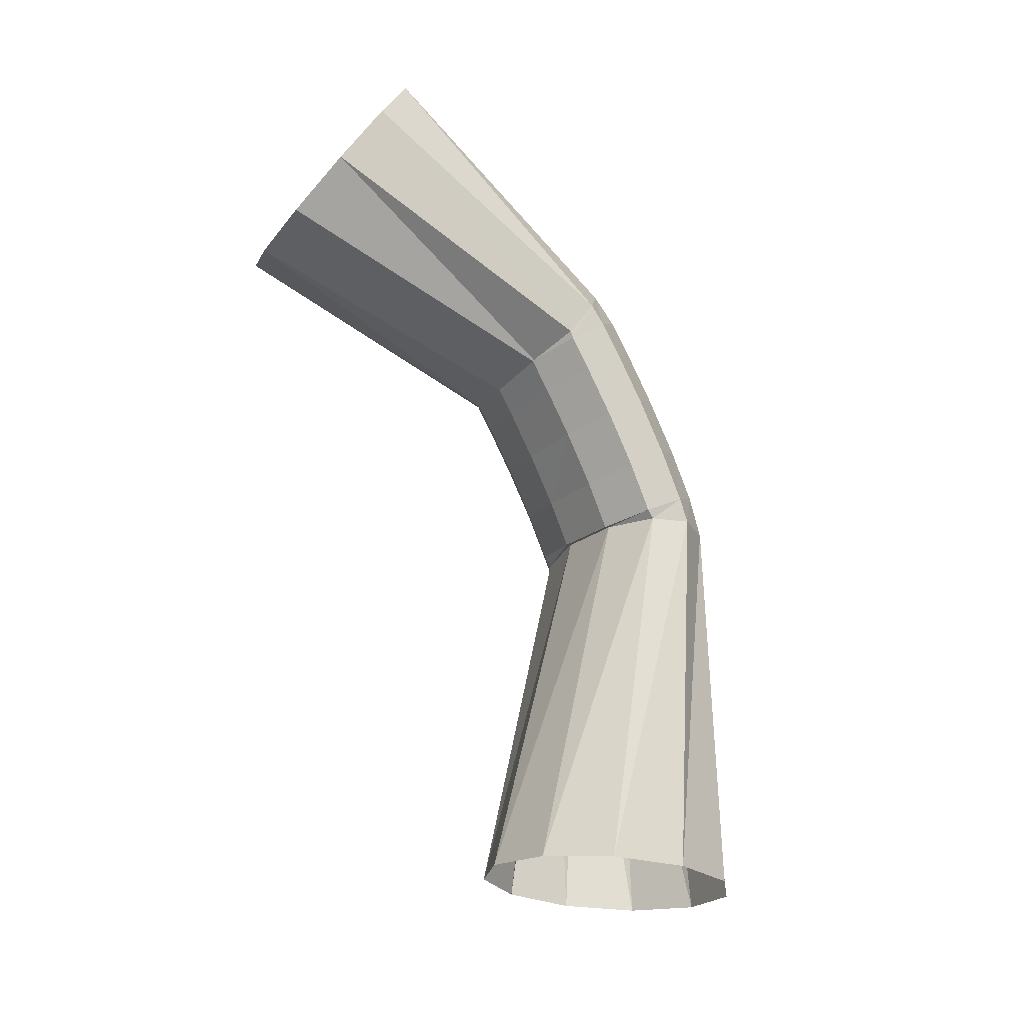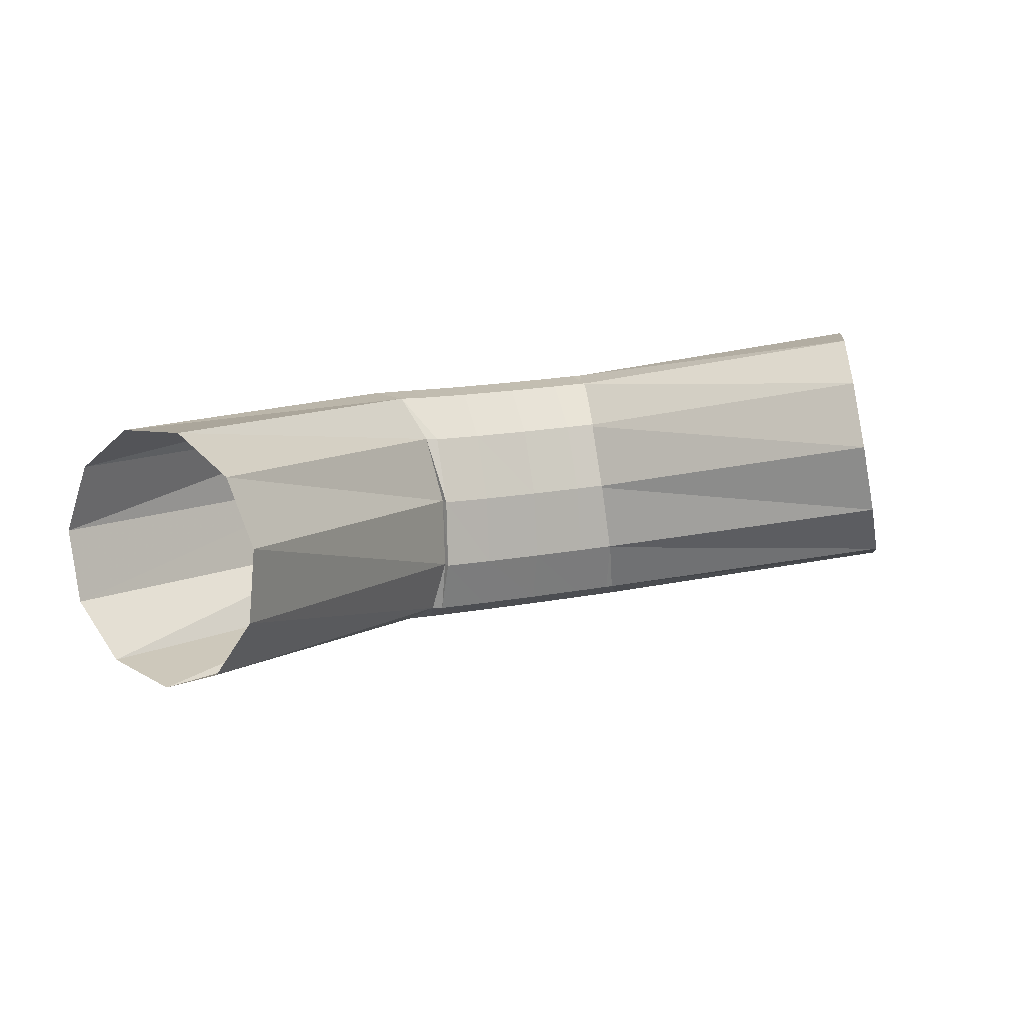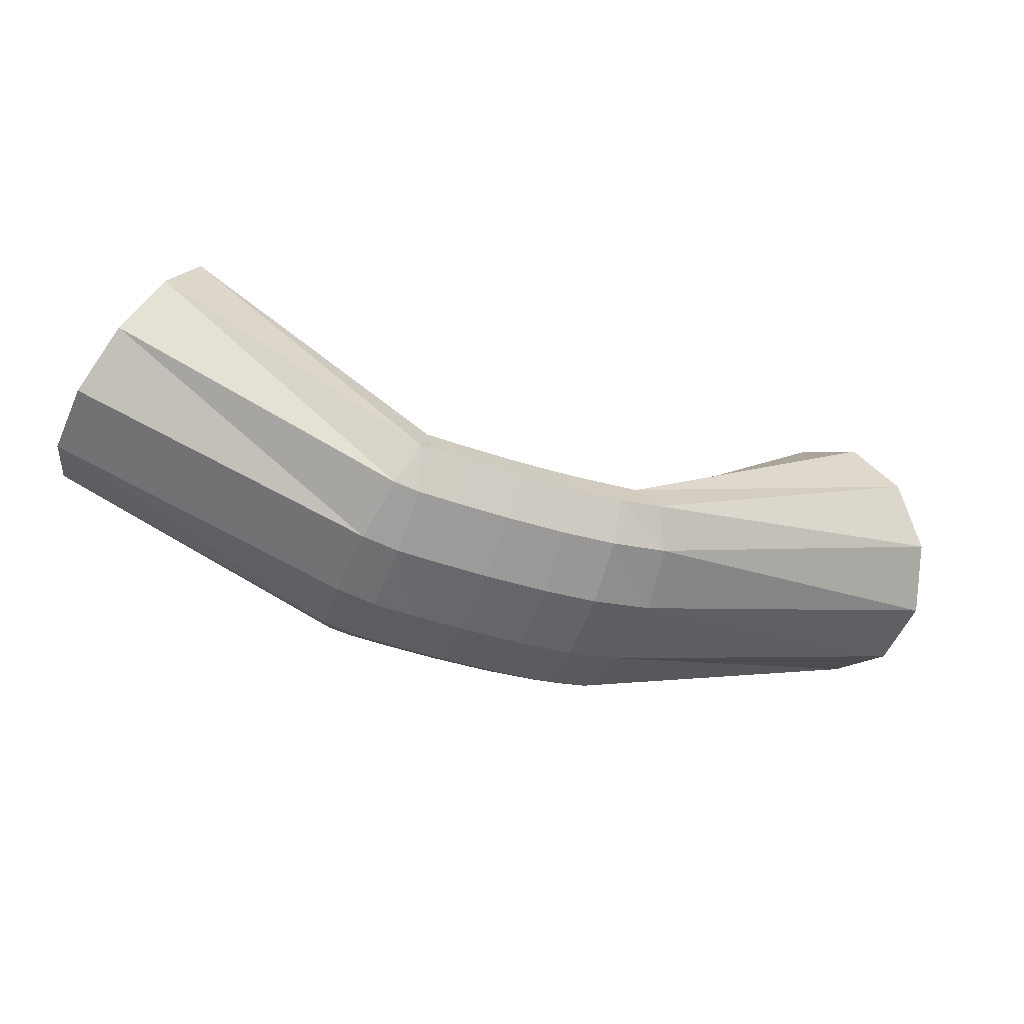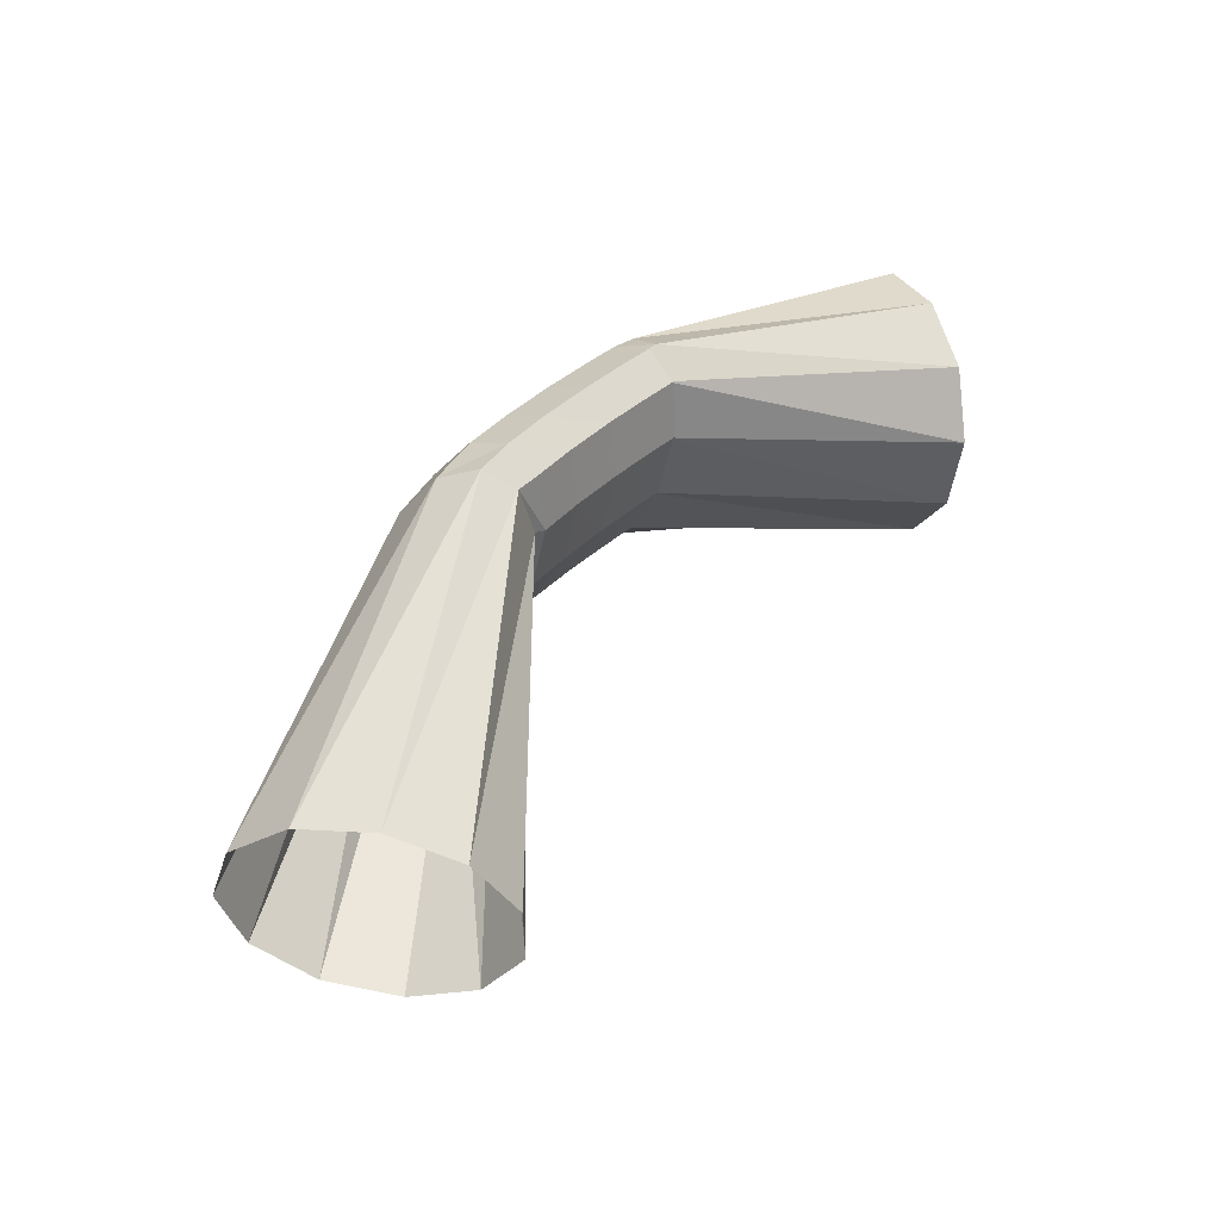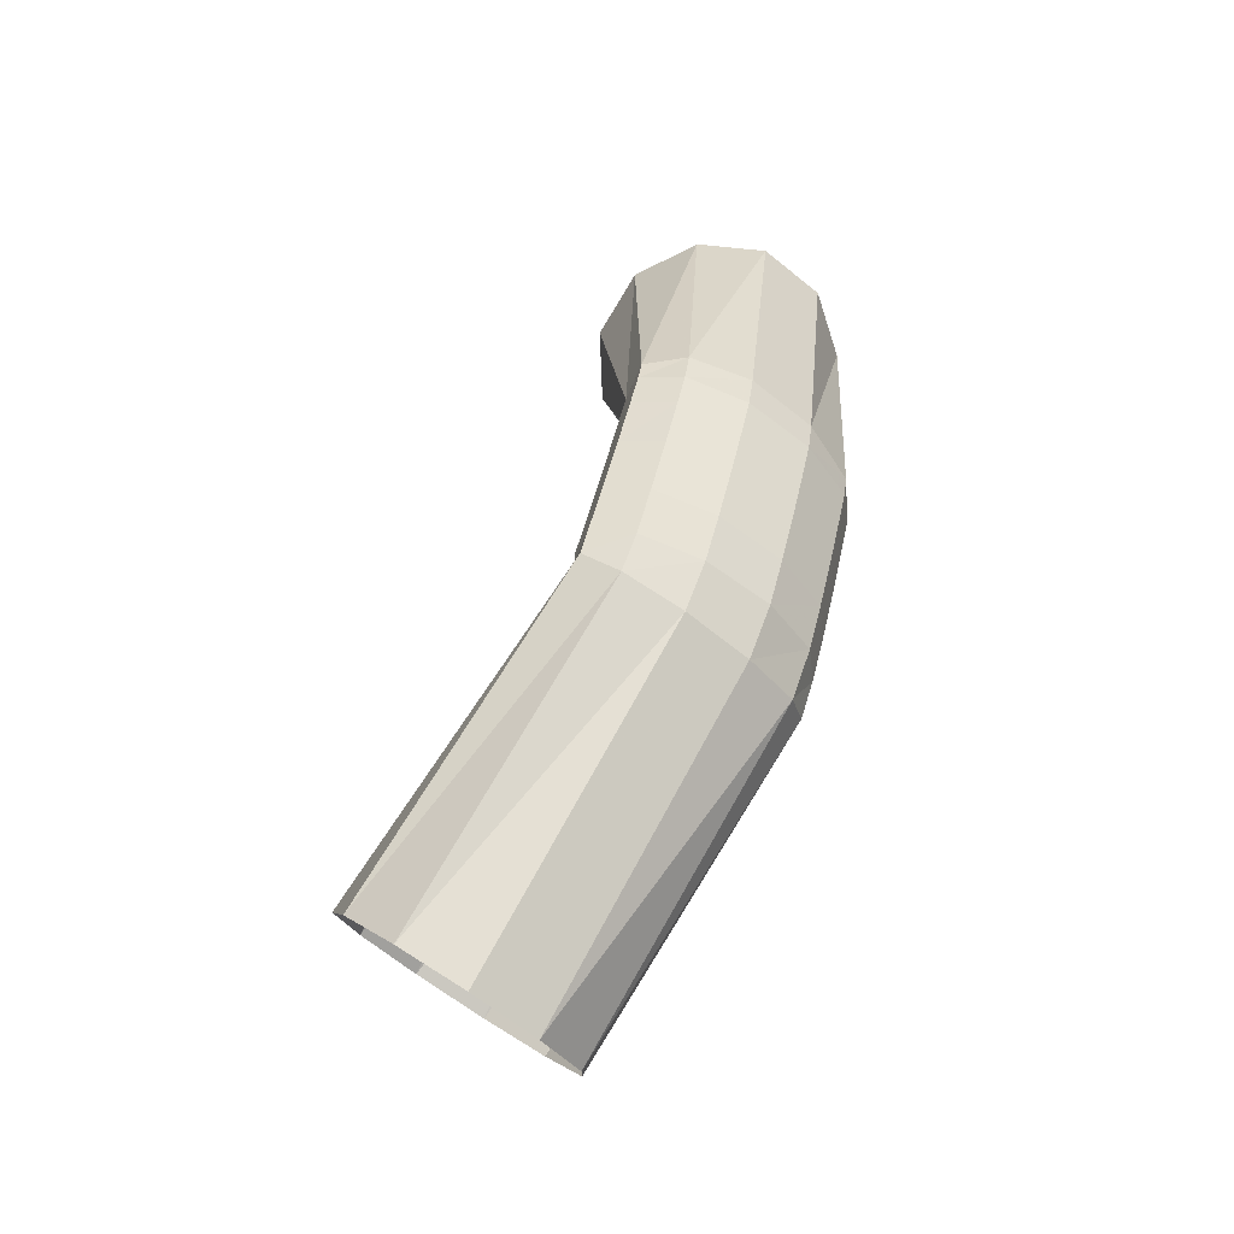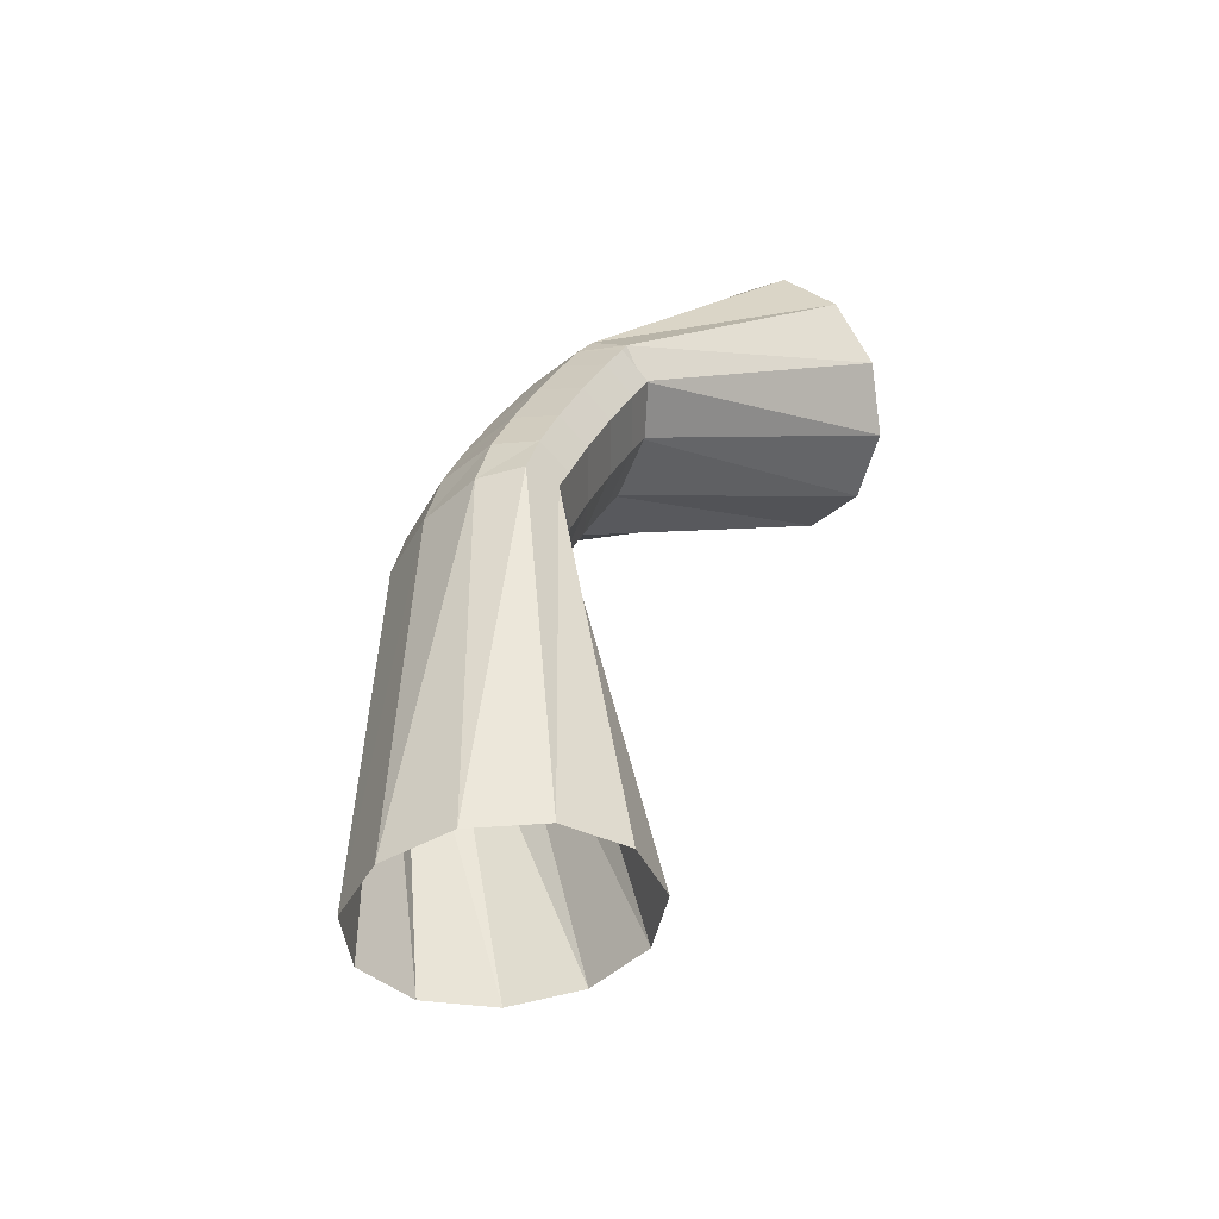
<metadata>
{"format":"obj","ext":"obj","renderer":"f3d","projection":"perspective","resolution":1024,"background":"white","views":[{"elev":-75.7,"azim":-70.8,"up":"+Y"},{"elev":-37.9,"azim":161.6,"up":"+Y"},{"elev":73.0,"azim":4.7,"up":"+Y"},{"elev":15.1,"azim":124.7,"up":"+Y"},{"elev":52.5,"azim":85.1,"up":"+Z"},{"elev":12.3,"azim":106.5,"up":"+Y"}]}
</metadata>
<code>
g tube1
v 160.6 111.4 192.3
v 160.2 109.7 194.4
v 160.8 109 197.1
v 162.3 109.6 199.4
v 164.2 111.2 200.6
v 165.9 113.4 200.4
v 166.9 115.5 198.8
v 166.8 116.8 196.3
v 165.7 116.9 193.7
v 163.9 115.7 191.8
v 162 113.7 191.3
v 160.6 111.4 192.3
v 151.7 120.7 198.7
v 151 118.9 200.6
v 151 117.8 202.5
v 151.6 118 203.8
v 152.8 119.3 204.1
v 154 121.3 203.3
v 155 123.4 201.7
v 155.4 124.9 199.7
v 155 125.3 198.1
v 154.1 124.6 197.2
v 152.9 122.9 197.5
v 151.7 120.7 198.7
v 151.6 120.6 198.6
v 150.9 118.7 200.5
v 150.6 117.9 202.4
v 150.7 118.3 203.8
v 151.3 119.9 204.2
v 152 122.2 203.4
v 152.8 124.3 201.8
v 153.4 125.7 199.8
v 153.5 125.9 198.1
v 153.1 124.9 197.2
v 152.4 122.9 197.4
v 151.6 120.6 198.6
v 149.8 121.2 198.5
v 149.1 119.3 200.4
v 148.7 118.5 202.3
v 148.8 119 203.7
v 149.3 120.6 204.1
v 150.1 122.8 203.3
v 150.9 125 201.7
v 151.5 126.4 199.7
v 151.6 126.6 198
v 151.3 125.5 197.1
v 150.7 123.5 197.3
v 149.8 121.2 198.5
v 147.8 121.8 198.3
v 147 120 200.2
v 146.5 119.2 202.1
v 146.5 119.7 203.5
v 147 121.3 203.9
v 147.8 123.6 203.1
v 148.6 125.7 201.5
v 149.3 127.1 199.5
v 149.5 127.2 197.8
v 149.2 126.1 196.9
v 148.6 124.1 197.1
v 147.8 121.8 198.3
v 145.8 122.4 198.1
v 145 120.6 200
v 144.6 119.8 201.9
v 144.5 120.3 203.3
v 145 121.9 203.6
v 145.8 124.2 202.9
v 146.6 126.3 201.3
v 147.3 127.7 199.3
v 147.5 127.8 197.6
v 147.3 126.7 196.7
v 146.7 124.7 196.9
v 145.8 122.4 198.1
v 144.5 122.8 197.9
v 143.7 121 199.8
v 143.2 120.2 201.7
v 143.2 120.7 203.1
v 143.6 122.4 203.4
v 144.4 124.6 202.7
v 145.2 126.7 201.1
v 145.9 128.1 199.1
v 146.2 128.2 197.4
v 146 127.1 196.5
v 145.4 125.1 196.7
v 144.5 122.8 197.9
v 145 122.7 198.2
v 144 121 200
v 143 120.3 201.7
v 142.3 120.9 202.9
v 142.3 122.6 203.1
v 142.9 124.9 202.3
v 143.9 127 200.7
v 145 128.3 198.9
v 145.8 128.3 197.3
v 146.2 127.1 196.6
v 145.9 125 196.9
v 145 122.7 198.2
v 135.8 121.6 190.8
v 134.6 120.1 192.8
v 133.2 120.1 195.2
v 132 121.6 197.3
v 131.6 124.2 198.4
v 131.9 127 198.1
v 132.9 129.1 196.5
v 134.2 129.9 194.2
v 135.5 129.1 191.8
v 136.4 126.9 190.2
v 136.5 124.1 189.8
v 135.8 121.6 190.8
f 1 2 14
f 14 13 1
f 2 3 15
f 15 14 2
f 3 4 16
f 16 15 3
f 4 5 17
f 17 16 4
f 5 6 18
f 18 17 5
f 6 7 19
f 19 18 6
f 7 8 20
f 20 19 7
f 8 9 21
f 21 20 8
f 9 10 22
f 22 21 9
f 10 11 23
f 23 22 10
f 11 12 24
f 24 23 11
f 13 14 26
f 26 25 13
f 14 15 27
f 27 26 14
f 15 16 28
f 28 27 15
f 16 17 29
f 29 28 16
f 17 18 30
f 30 29 17
f 18 19 31
f 31 30 18
f 19 20 32
f 32 31 19
f 20 21 33
f 33 32 20
f 21 22 34
f 34 33 21
f 22 23 35
f 35 34 22
f 23 24 36
f 36 35 23
f 25 26 38
f 38 37 25
f 26 27 39
f 39 38 26
f 27 28 40
f 40 39 27
f 28 29 41
f 41 40 28
f 29 30 42
f 42 41 29
f 30 31 43
f 43 42 30
f 31 32 44
f 44 43 31
f 32 33 45
f 45 44 32
f 33 34 46
f 46 45 33
f 34 35 47
f 47 46 34
f 35 36 48
f 48 47 35
f 37 38 50
f 50 49 37
f 38 39 51
f 51 50 38
f 39 40 52
f 52 51 39
f 40 41 53
f 53 52 40
f 41 42 54
f 54 53 41
f 42 43 55
f 55 54 42
f 43 44 56
f 56 55 43
f 44 45 57
f 57 56 44
f 45 46 58
f 58 57 45
f 46 47 59
f 59 58 46
f 47 48 60
f 60 59 47
f 49 50 62
f 62 61 49
f 50 51 63
f 63 62 50
f 51 52 64
f 64 63 51
f 52 53 65
f 65 64 52
f 53 54 66
f 66 65 53
f 54 55 67
f 67 66 54
f 55 56 68
f 68 67 55
f 56 57 69
f 69 68 56
f 57 58 70
f 70 69 57
f 58 59 71
f 71 70 58
f 59 60 72
f 72 71 59
f 61 62 74
f 74 73 61
f 62 63 75
f 75 74 62
f 63 64 76
f 76 75 63
f 64 65 77
f 77 76 64
f 65 66 78
f 78 77 65
f 66 67 79
f 79 78 66
f 67 68 80
f 80 79 67
f 68 69 81
f 81 80 68
f 69 70 82
f 82 81 69
f 70 71 83
f 83 82 70
f 71 72 84
f 84 83 71
f 73 74 86
f 86 85 73
f 74 75 87
f 87 86 74
f 75 76 88
f 88 87 75
f 76 77 89
f 89 88 76
f 77 78 90
f 90 89 77
f 78 79 91
f 91 90 78
f 79 80 92
f 92 91 79
f 80 81 93
f 93 92 80
f 81 82 94
f 94 93 81
f 82 83 95
f 95 94 82
f 83 84 96
f 96 95 83
f 85 86 98
f 98 97 85
f 86 87 99
f 99 98 86
f 87 88 100
f 100 99 87
f 88 89 101
f 101 100 88
f 89 90 102
f 102 101 89
f 90 91 103
f 103 102 90
f 91 92 104
f 104 103 91
f 92 93 105
f 105 104 92
f 93 94 106
f 106 105 93
f 94 95 107
f 107 106 94
f 95 96 108
f 108 107 95

</code>
